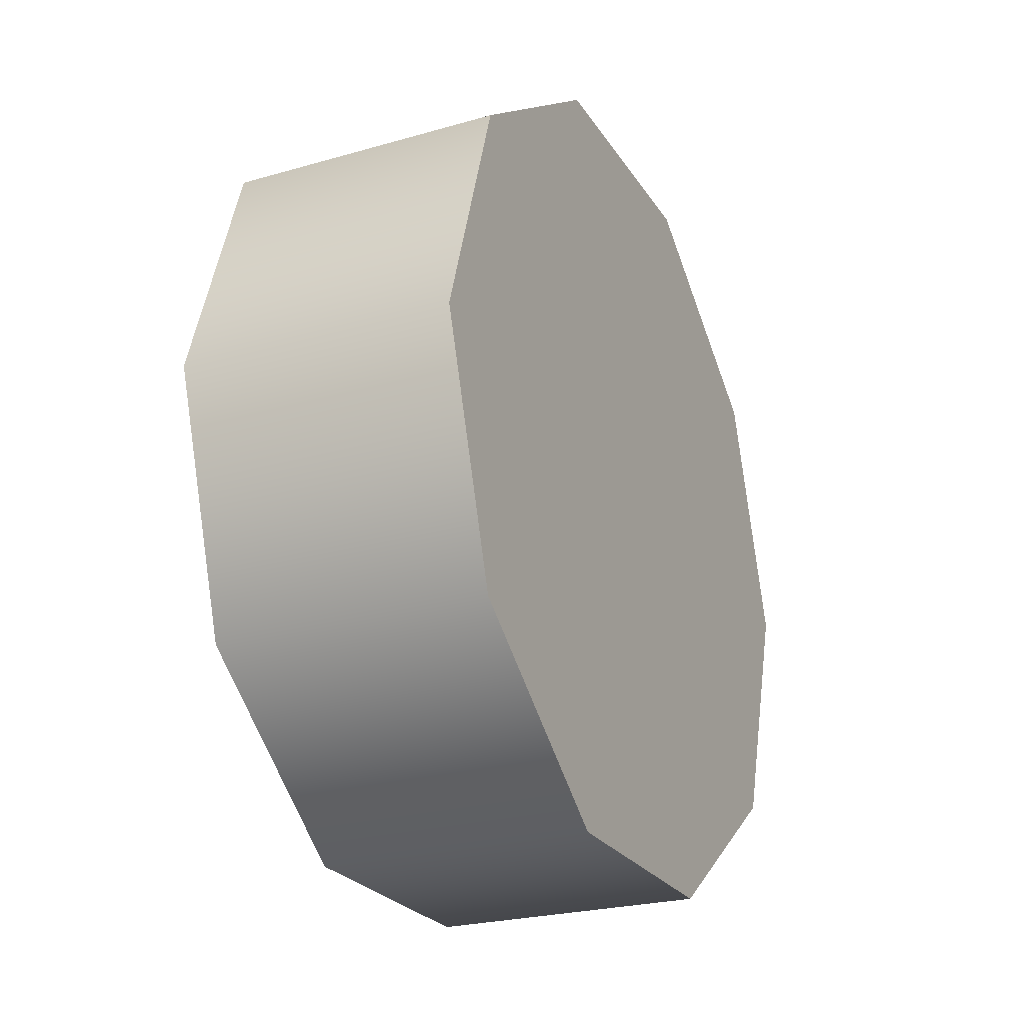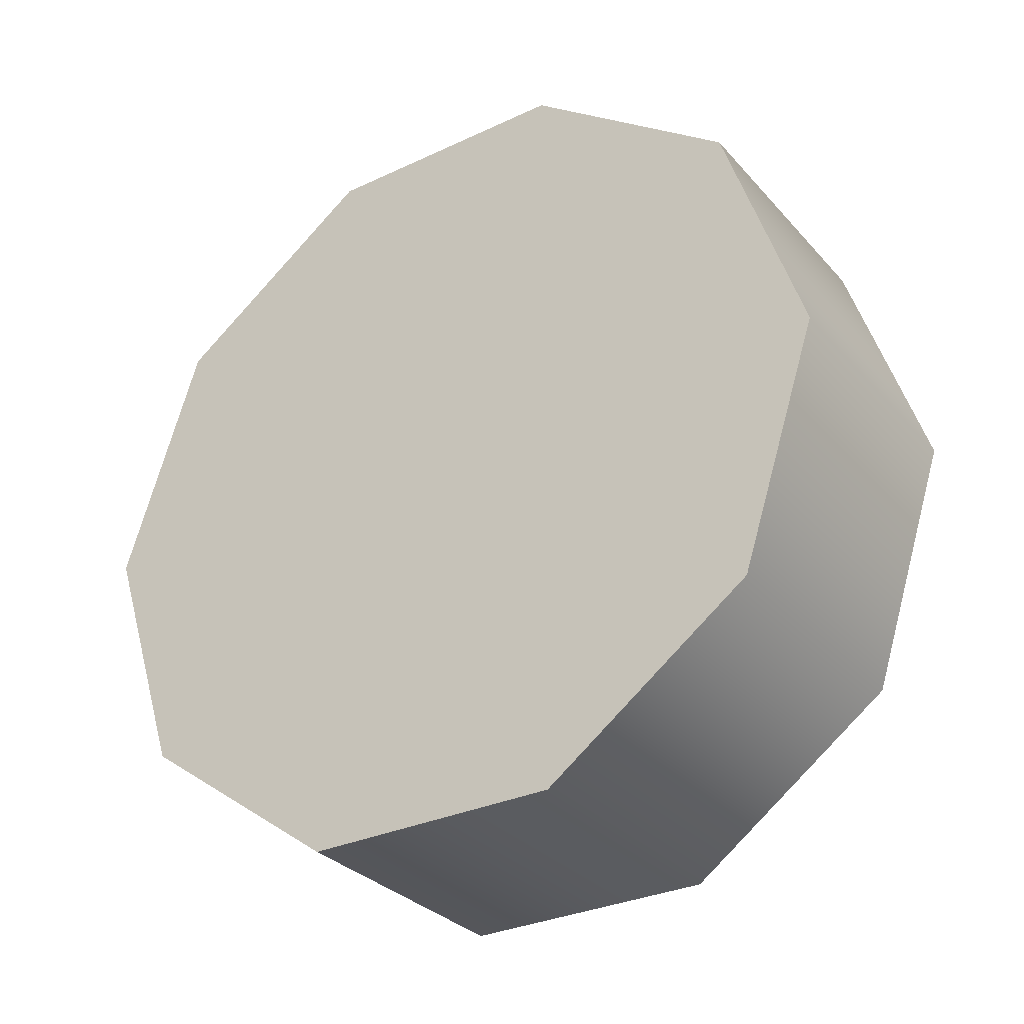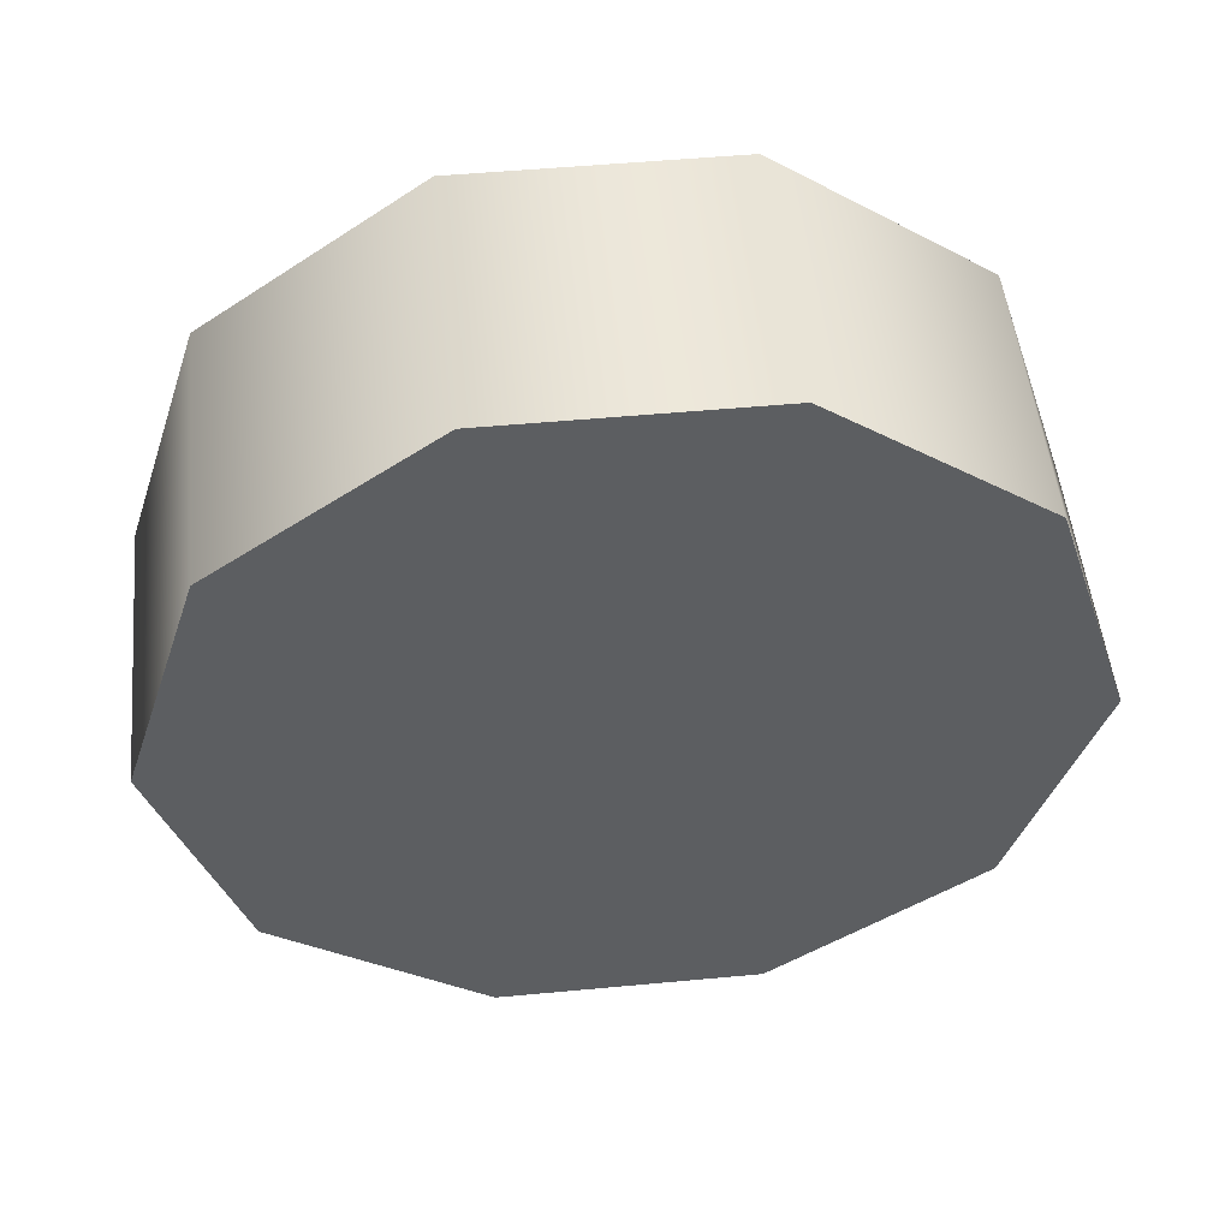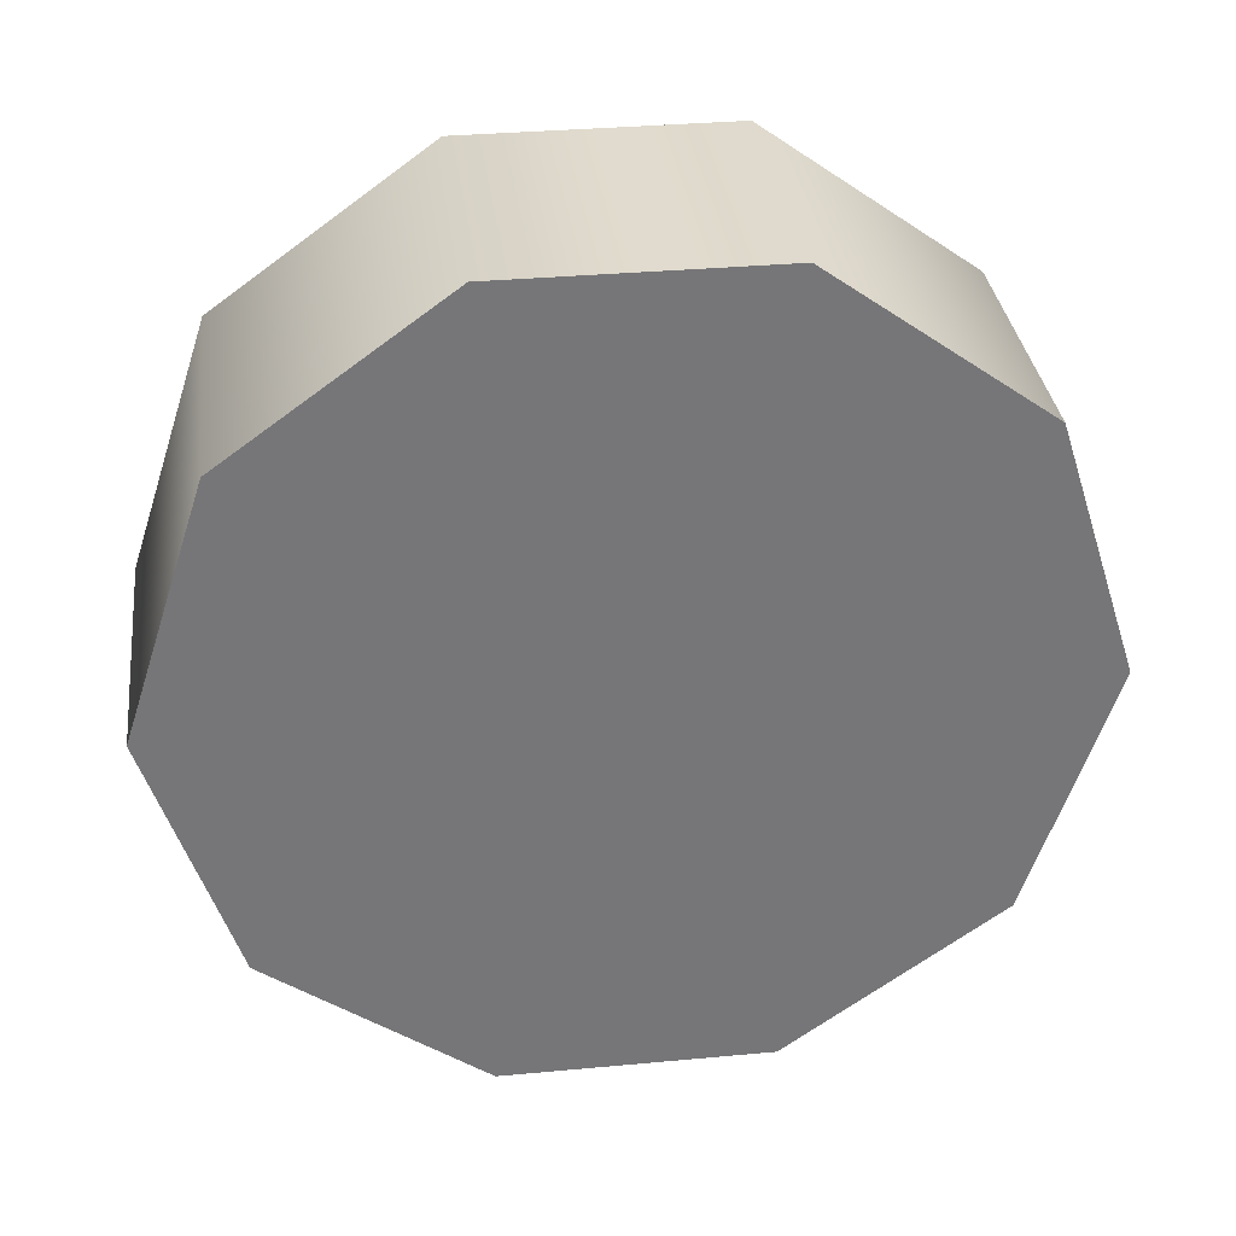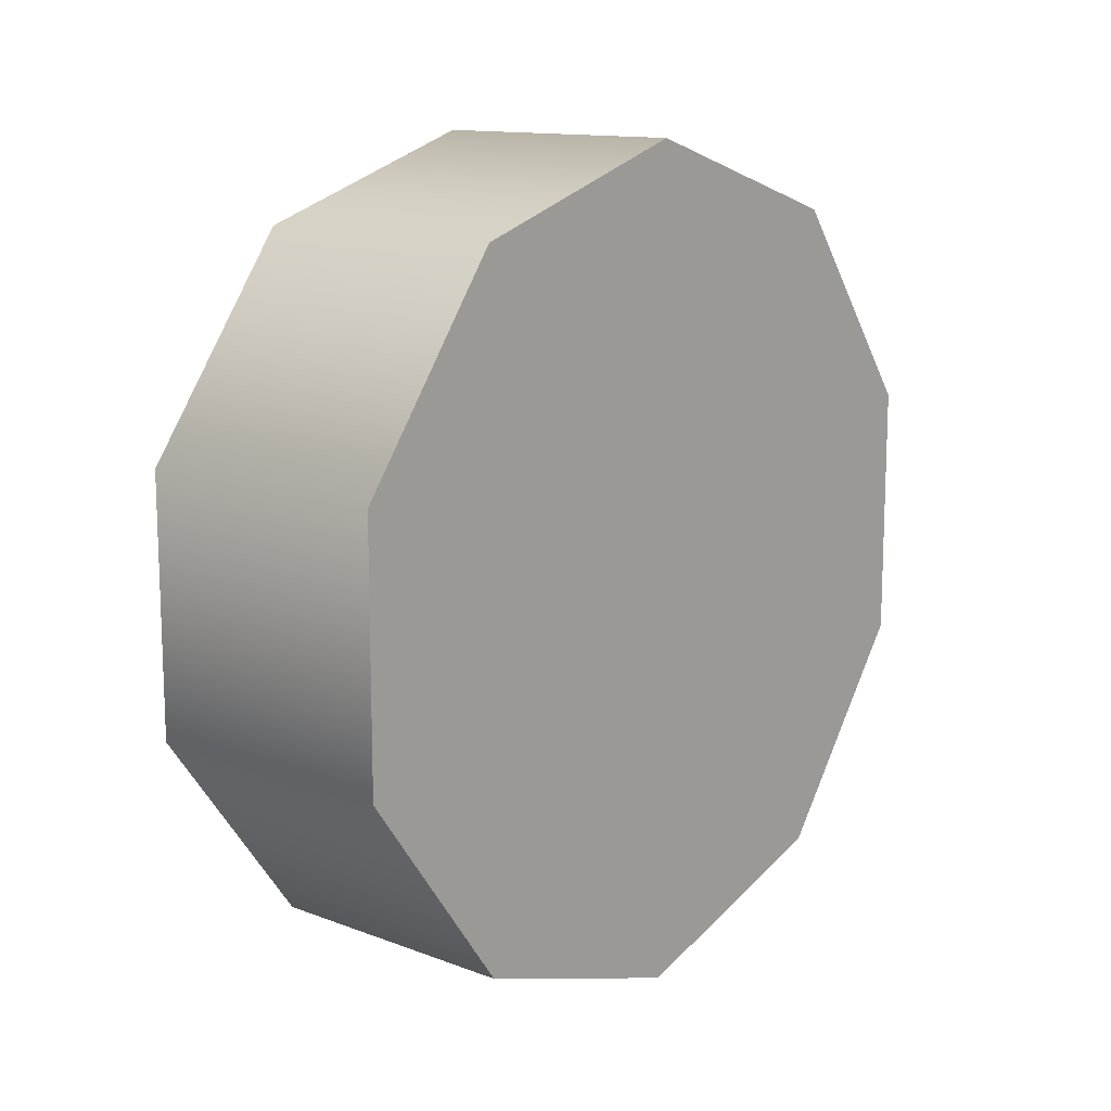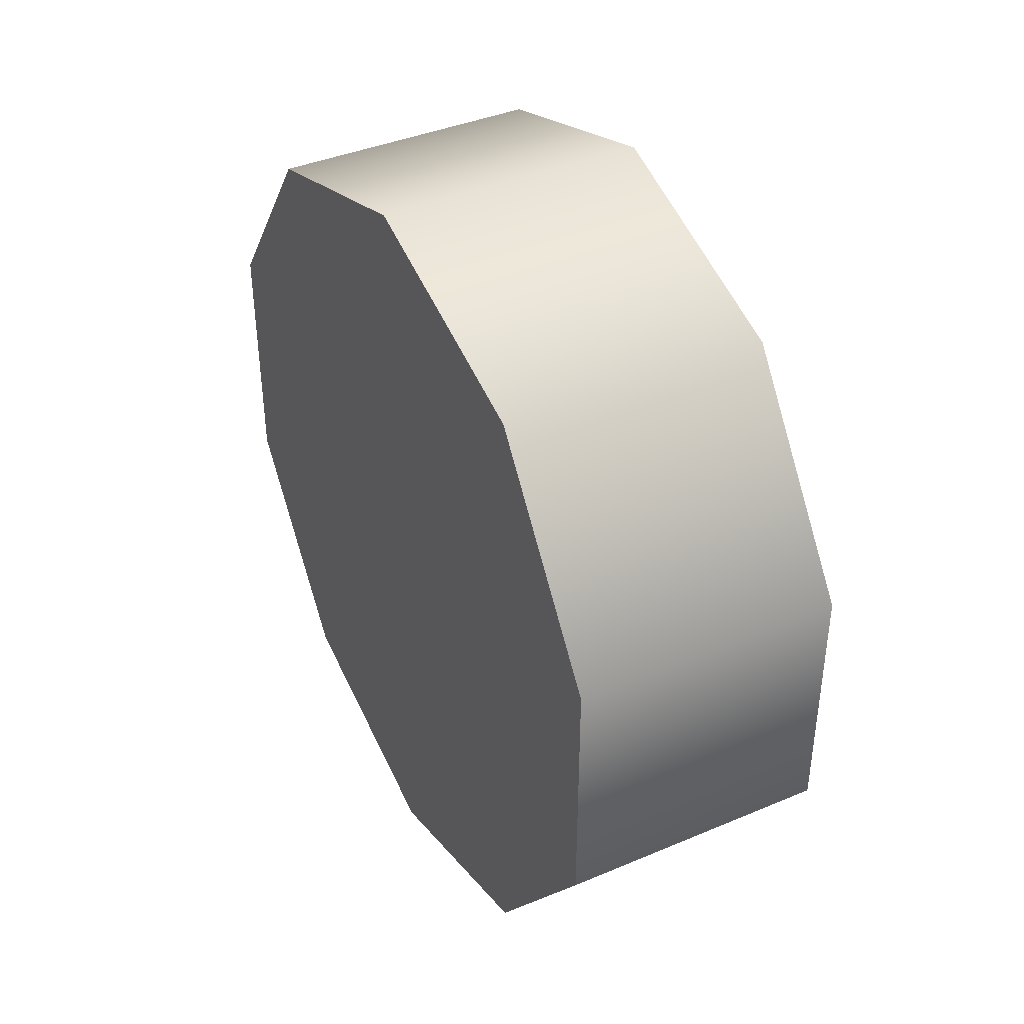
<metadata>
{"format":"obj","ext":"obj","renderer":"f3d","projection":"perspective","resolution":1024,"background":"white","views":[{"elev":-24.7,"azim":-154.9,"up":"+Y"},{"elev":-31.1,"azim":123.8,"up":"+Y"},{"elev":51.1,"azim":84.2,"up":"+Y"},{"elev":33.5,"azim":-97.2,"up":"+Y"},{"elev":13.0,"azim":-139.4,"up":"+Z"},{"elev":40.2,"azim":-27.4,"up":"+Z"}]}
</metadata>
<code>
v -0.806 -0.1025 0.4249
v -0.9934 -0.1025 0.4249
v -0.806 -0.2073 0.5692
v -0.9934 -0.2073 0.5692
v -0.806 -0.1025 0.2467
v -0.9934 -0.1025 0.2467
v -0.806 -0.2073 0.1025
v -0.9934 -0.2073 0.1025
v -0.806 -0.1025 0.2467
v -0.9934 -0.1025 0.2467
v -0.806 -0.3773 0.04685
v -0.9934 -0.3773 0.04685
v -0.806 -0.5464 0.1025
v -0.9934 -0.5464 0.1025
v -0.806 -0.3773 0.04685
v -0.9934 -0.3773 0.04685
v -0.806 -0.6512 0.2467
v -0.9934 -0.6512 0.2467
v -0.806 -0.6512 0.4249
v -0.9934 -0.6512 0.4249
v -0.806 -0.5464 0.5692
v -0.9934 -0.5464 0.5692
v -0.806 -0.6512 0.4249
v -0.9934 -0.6512 0.4249
v -0.806 -0.3769 0.6243
v -0.9934 -0.3769 0.6243
v -0.806 -0.3769 0.6243
v -0.9934 -0.3769 0.6243
v -0.9934 -0.3773 0.04685
v -0.9934 -0.5464 0.1025
v -0.9934 -0.2073 0.1025
v -0.9934 -0.6512 0.2467
v -0.9934 -0.6512 0.4249
v -0.9934 -0.5464 0.5692
v -0.9934 -0.3769 0.6243
v -0.9934 -0.2073 0.5692
v -0.9934 -0.1025 0.4249
v -0.9934 -0.1025 0.2467
v -0.806 -0.3773 0.04685
v -0.806 -0.2073 0.1025
v -0.806 -0.5464 0.1025
v -0.806 -0.1025 0.2467
v -0.806 -0.1025 0.4249
v -0.806 -0.2073 0.5692
v -0.806 -0.3769 0.6243
v -0.806 -0.5464 0.5692
v -0.806 -0.6512 0.4249
v -0.806 -0.6512 0.2467
g group_18_140627916175280
f 1 2 3
f 3 2 4
f 5 6 1
f 1 6 2
f 7 8 9
f 9 8 10
f 11 12 7
f 7 12 8
f 13 14 15
f 15 14 16
f 17 18 13
f 13 18 14
f 19 20 17
f 17 20 18
f 21 22 23
f 23 22 24
f 25 26 21
f 21 26 22
f 3 4 27
f 27 4 28
f 29 30 31
f 30 32 31
f 32 33 31
f 33 34 31
f 34 35 31
f 35 36 31
f 36 37 31
f 37 38 31
f 39 40 41
f 40 42 41
f 42 43 41
f 43 44 41
f 44 45 41
f 45 46 41
f 46 47 41
f 47 48 41

</code>
